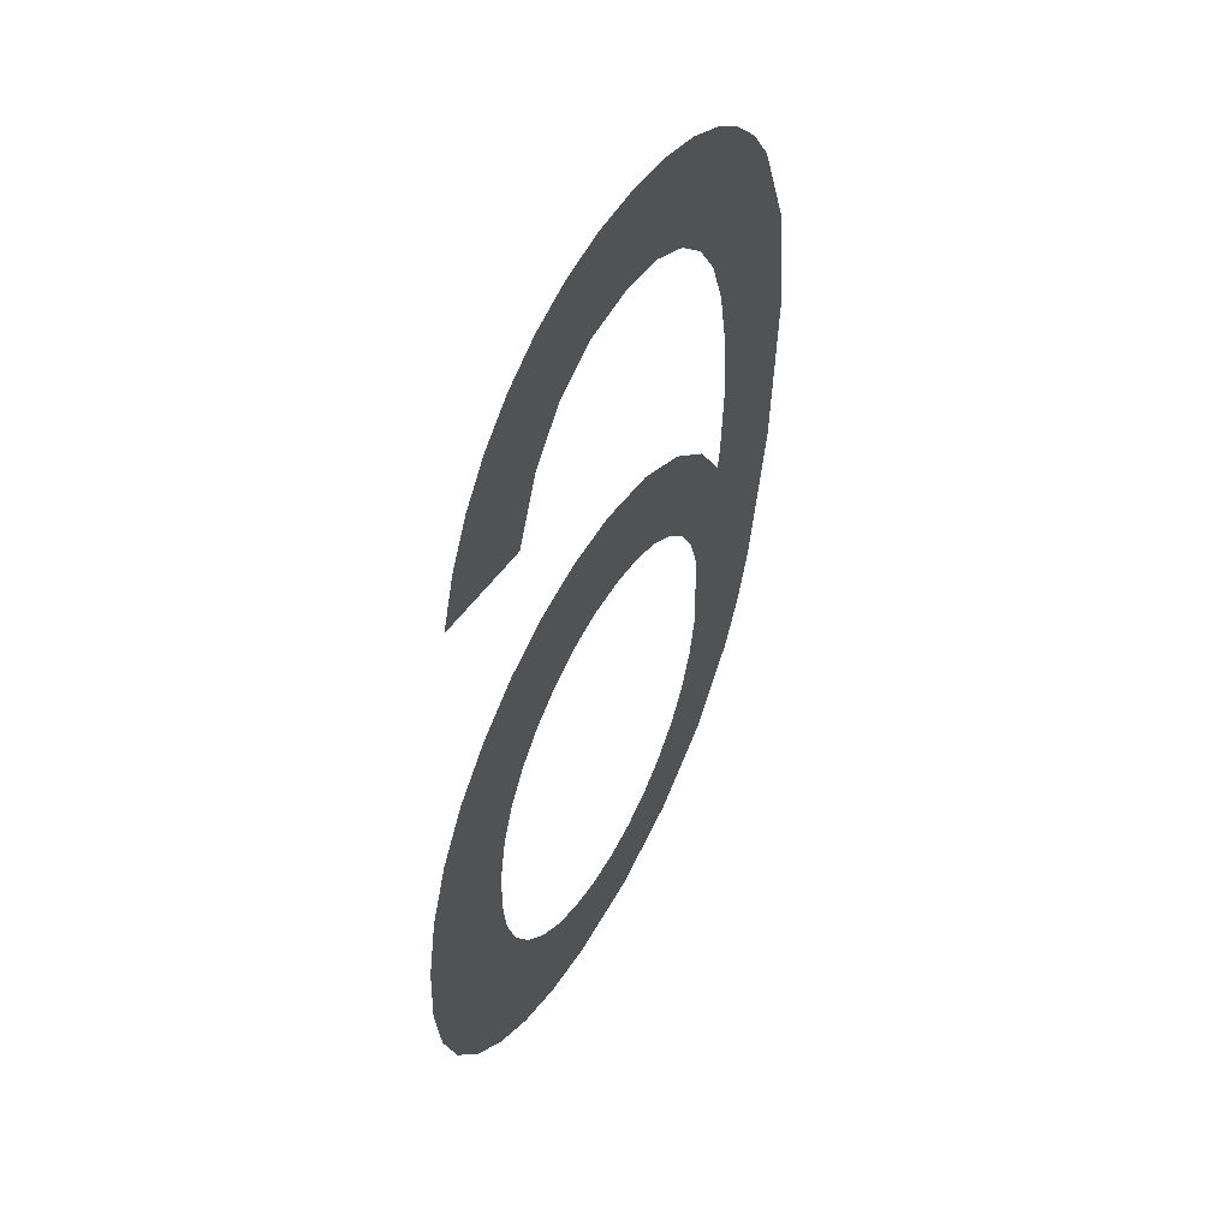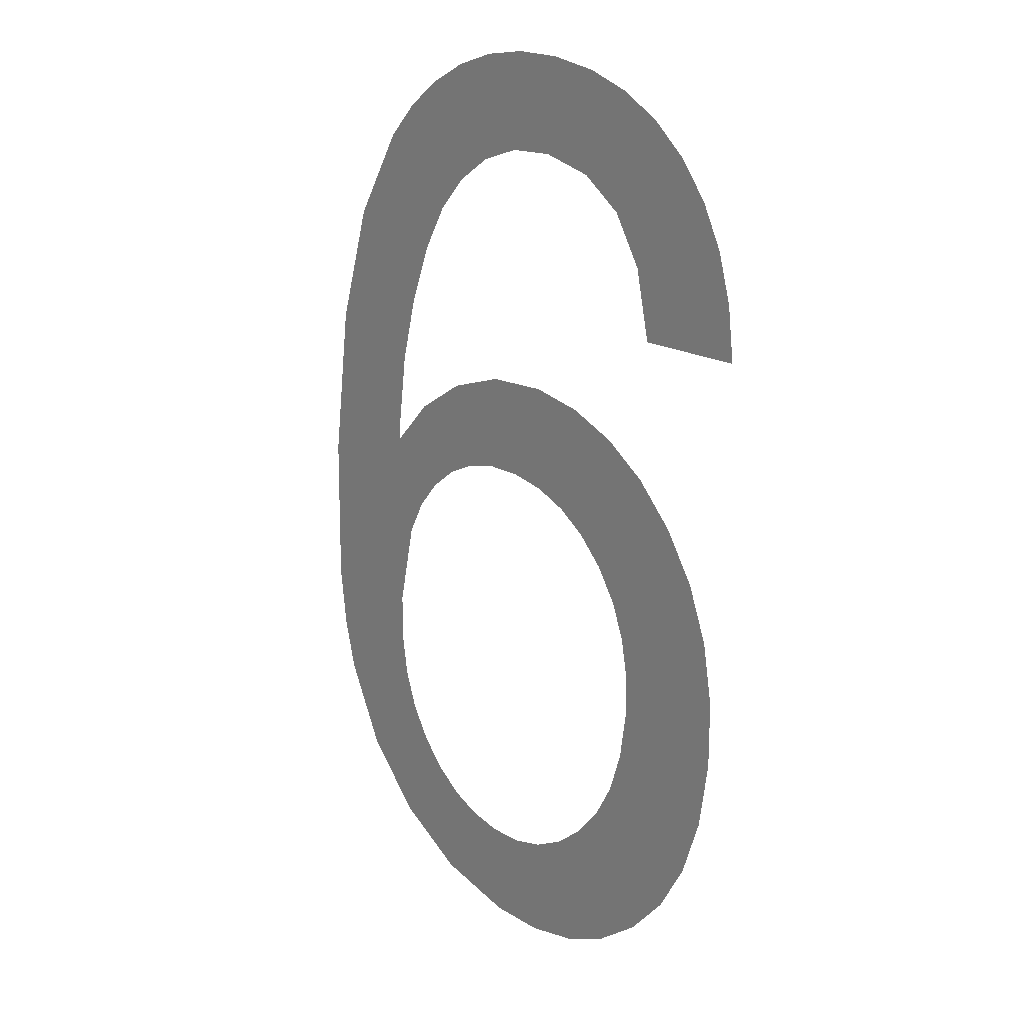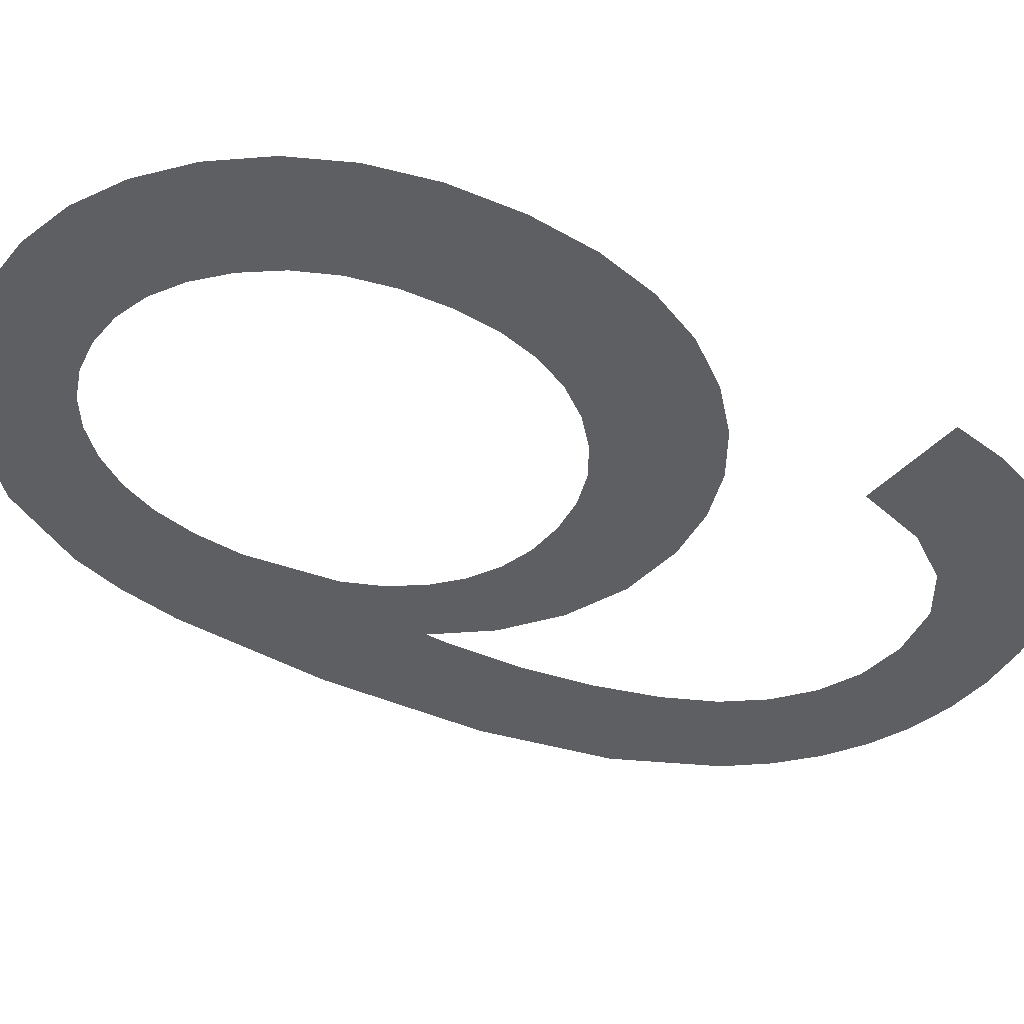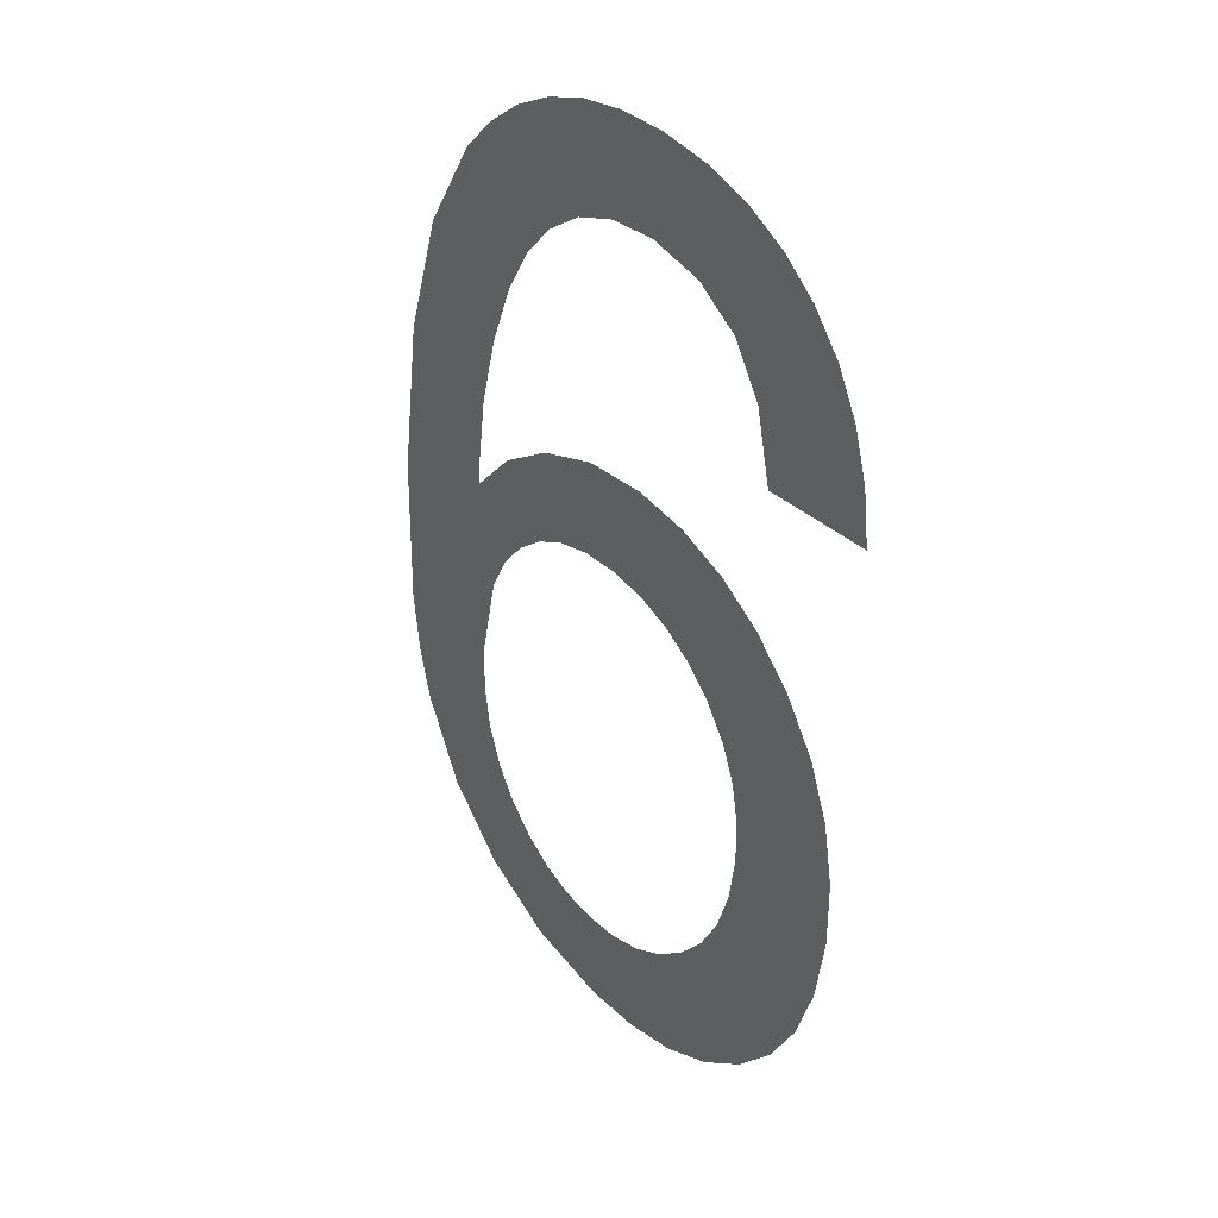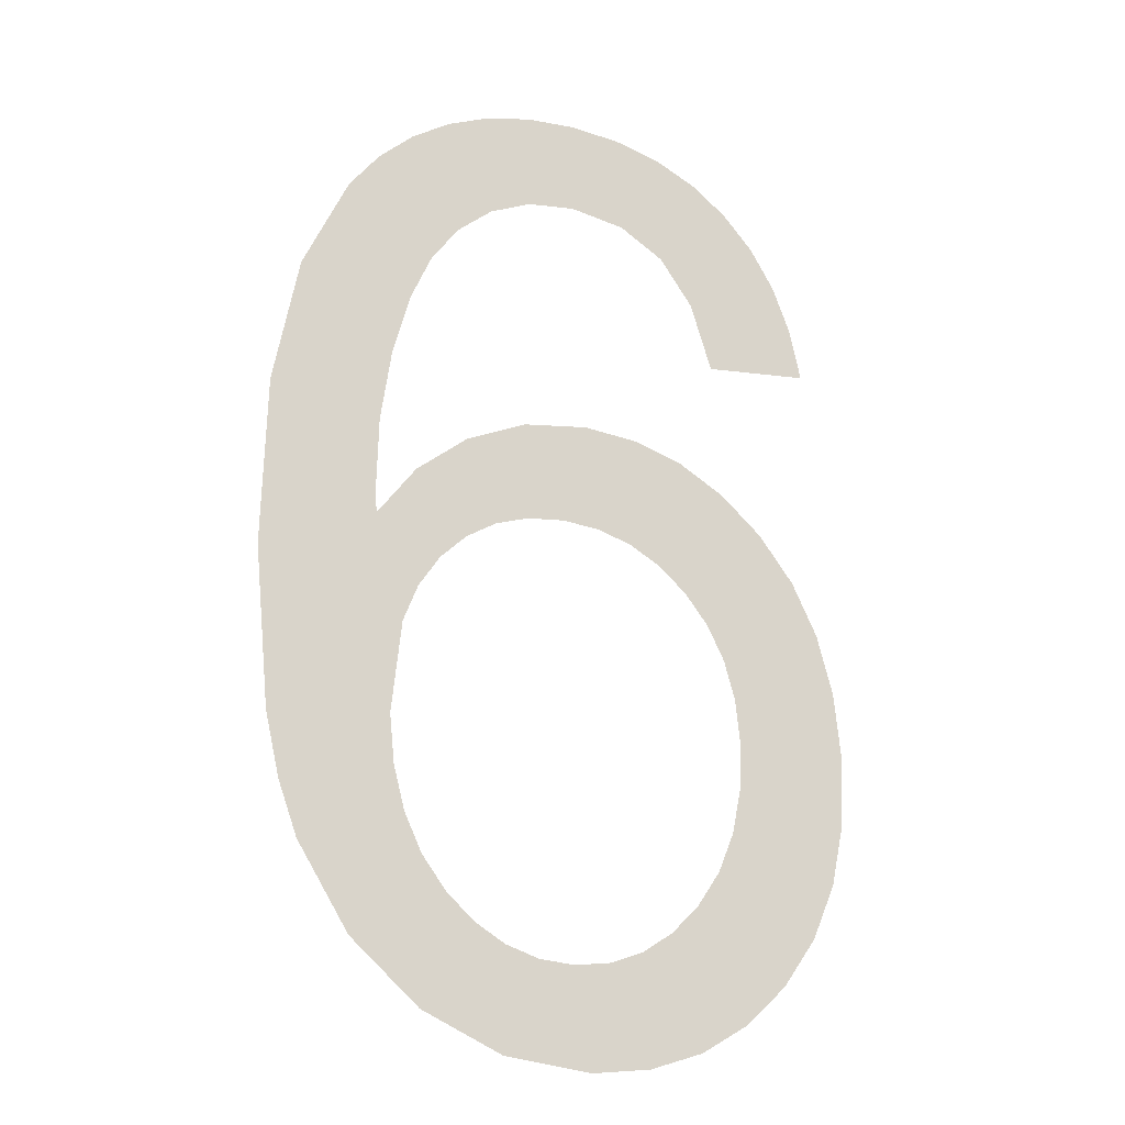
<metadata>
{"format":"obj","ext":"obj","renderer":"f3d","projection":"perspective","resolution":1024,"background":"white","views":[{"elev":45.1,"azim":-61.6,"up":"+Z"},{"elev":24.7,"azim":-130.2,"up":"+Z"},{"elev":-37.7,"azim":-119.6,"up":"+Y"},{"elev":40.7,"azim":-128.5,"up":"+Z"},{"elev":-16.4,"azim":151.7,"up":"+Z"}]}
</metadata>
<code>
o mesh25/mesh25-geometry#mesh25-geometry
v -0.161 0.03263 -0.121
v -0.161 0.03285 -0.1245
v -0.1611 0.03274 -0.1228
v -0.1606 0.03253 -0.1195
v -0.1606 0.03295 -0.1262
v -0.1599 0.03244 -0.1181
v -0.1599 0.03304 -0.1276
v -0.159 0.03236 -0.1169
v -0.1589 0.03312 -0.1288
v -0.1579 0.0323 -0.1159
v -0.158 0.03273 -0.1227
v -0.1579 0.03266 -0.1215
v -0.1577 0.03318 -0.1298
v -0.1576 0.03259 -0.1205
v -0.1579 0.03281 -0.1239
v -0.1566 0.03226 -0.1152
v -0.1576 0.03288 -0.125
v -0.1572 0.03254 -0.1196
v -0.1564 0.03323 -0.1305
v -0.1566 0.03248 -0.1188
v -0.1571 0.03294 -0.1261
v -0.1553 0.03223 -0.1148
v -0.1565 0.033 -0.1269
v -0.1558 0.03244 -0.1182
v -0.1557 0.03305 -0.1277
v -0.155 0.03241 -0.1177
v -0.1549 0.03325 -0.131
v -0.1538 0.03222 -0.1146
v -0.1548 0.03308 -0.1282
v -0.154 0.0324 -0.1174
v -0.1533 0.03326 -0.1311
v -0.153 0.03239 -0.1173
v -0.1539 0.0331 -0.1285
v -0.152 0.03224 -0.1149
v -0.1529 0.03311 -0.1286
v -0.152 0.0324 -0.1174
v -0.151 0.03324 -0.1308
v -0.1511 0.03241 -0.1177
v -0.152 0.0331 -0.1285
v -0.1503 0.03228 -0.1155
v -0.1511 0.03308 -0.1282
v -0.1503 0.03244 -0.1182
v -0.1503 0.03305 -0.1277
v -0.1489 0.03234 -0.1166
v -0.1489 0.03318 -0.1298
v -0.1496 0.03248 -0.1188
v -0.1496 0.03301 -0.1271
v -0.149 0.03254 -0.1196
v -0.149 0.03295 -0.1262
v -0.1485 0.0326 -0.1206
v -0.1485 0.03289 -0.1253
v -0.1479 0.03243 -0.1179
v -0.1471 0.03308 -0.1282
v -0.1482 0.03274 -0.1229
v -0.1483 0.03282 -0.1241
v -0.1478 0.03239 -0.1173
v -0.1471 0.03187 -0.1091
v -0.1479 0.03227 -0.1154
v -0.1458 0.03295 -0.1261
v -0.148 0.03181 -0.1081
v -0.1458 0.03203 -0.1116
v -0.1483 0.03215 -0.1136
v -0.1454 0.03286 -0.1248
v -0.1488 0.03205 -0.1119
v -0.1451 0.03224 -0.1149
v -0.1489 0.03176 -0.1073
v -0.1451 0.03276 -0.1232
v -0.1494 0.03197 -0.1107
v -0.1448 0.03251 -0.1191
v -0.15 0.03172 -0.1066
v -0.1502 0.03191 -0.1097
v -0.1511 0.03169 -0.1062
v -0.1512 0.03186 -0.109
v -0.1523 0.03183 -0.1085
v -0.1524 0.03167 -0.1059
v -0.1536 0.03182 -0.1083
v -0.1537 0.03166 -0.1058
v -0.1551 0.03167 -0.1059
v -0.1551 0.03184 -0.1086
v -0.1563 0.03188 -0.1093
v -0.1563 0.03169 -0.1062
v -0.1572 0.03196 -0.1105
v -0.1575 0.03172 -0.1067
v -0.1577 0.03207 -0.1122
v -0.1585 0.03177 -0.1074
v -0.1593 0.03182 -0.1083
v -0.1599 0.03189 -0.1094
v -0.1604 0.03197 -0.1106
v -0.1607 0.03205 -0.112
f 1 2 3
f 2 1 4
f 3 2 1
f 4 1 2
f 2 4 5
f 5 4 2
f 5 4 6
f 6 4 5
f 5 6 7
f 7 6 5
f 7 6 8
f 8 6 7
f 7 8 9
f 9 8 7
f 9 8 10
f 10 8 9
f 9 10 11
f 11 10 9
f 11 10 12
f 12 10 11
f 11 13 9
f 9 13 11
f 12 10 14
f 14 10 12
f 13 11 15
f 15 11 13
f 14 10 16
f 16 10 14
f 13 15 17
f 17 15 13
f 14 16 18
f 18 16 14
f 13 17 19
f 19 17 13
f 18 16 20
f 20 16 18
f 19 17 21
f 21 17 19
f 20 16 22
f 22 16 20
f 19 21 23
f 23 21 19
f 20 22 24
f 24 22 20
f 19 23 25
f 25 23 19
f 24 22 26
f 26 22 24
f 19 25 27
f 27 25 19
f 26 22 28
f 28 22 26
f 27 25 29
f 29 25 27
f 26 28 30
f 30 28 26
f 27 29 31
f 31 29 27
f 30 28 32
f 32 28 30
f 31 29 33
f 33 29 31
f 32 28 34
f 34 28 32
f 31 33 35
f 35 33 31
f 32 34 36
f 36 34 32
f 31 35 37
f 37 35 31
f 36 34 38
f 38 34 36
f 37 35 39
f 39 35 37
f 38 34 40
f 40 34 38
f 37 39 41
f 41 39 37
f 38 40 42
f 42 40 38
f 37 41 43
f 43 41 37
f 42 40 44
f 44 40 42
f 37 43 45
f 45 43 37
f 42 44 46
f 46 44 42
f 45 43 47
f 47 43 45
f 46 44 48
f 48 44 46
f 45 47 49
f 49 47 45
f 48 44 50
f 50 44 48
f 45 49 51
f 51 49 45
f 50 44 52
f 52 44 50
f 45 51 53
f 53 51 45
f 50 52 54
f 54 52 50
f 53 51 55
f 55 51 53
f 53 54 52
f 52 54 53
f 53 55 54
f 54 55 53
f 53 52 56
f 56 52 53
f 56 57 53
f 53 57 56
f 58 57 56
f 56 57 58
f 53 57 59
f 59 57 53
f 58 60 57
f 57 60 58
f 59 57 61
f 61 57 59
f 62 60 58
f 58 60 62
f 59 61 63
f 63 61 59
f 64 60 62
f 62 60 64
f 63 61 65
f 65 61 63
f 64 66 60
f 60 66 64
f 63 65 67
f 67 65 63
f 68 66 64
f 64 66 68
f 67 65 69
f 69 65 67
f 68 70 66
f 66 70 68
f 71 70 68
f 68 70 71
f 71 72 70
f 70 72 71
f 73 72 71
f 71 72 73
f 74 72 73
f 73 72 74
f 74 75 72
f 72 75 74
f 76 75 74
f 74 75 76
f 76 77 75
f 75 77 76
f 76 78 77
f 77 78 76
f 79 78 76
f 76 78 79
f 80 78 79
f 79 78 80
f 80 81 78
f 78 81 80
f 82 81 80
f 80 81 82
f 82 83 81
f 81 83 82
f 84 83 82
f 82 83 84
f 84 85 83
f 83 85 84
f 84 86 85
f 85 86 84
f 84 87 86
f 86 87 84
f 84 88 87
f 87 88 84
f 88 84 89
f 89 84 88

</code>
